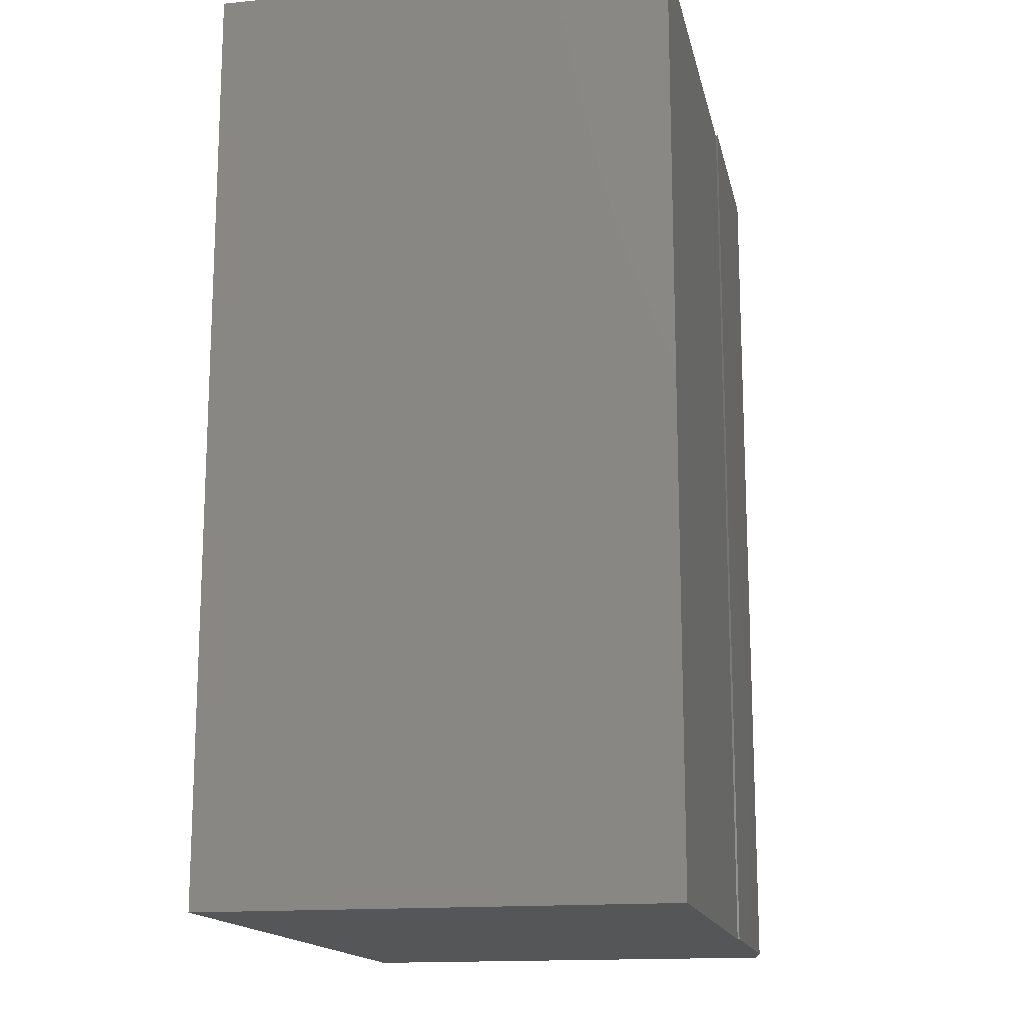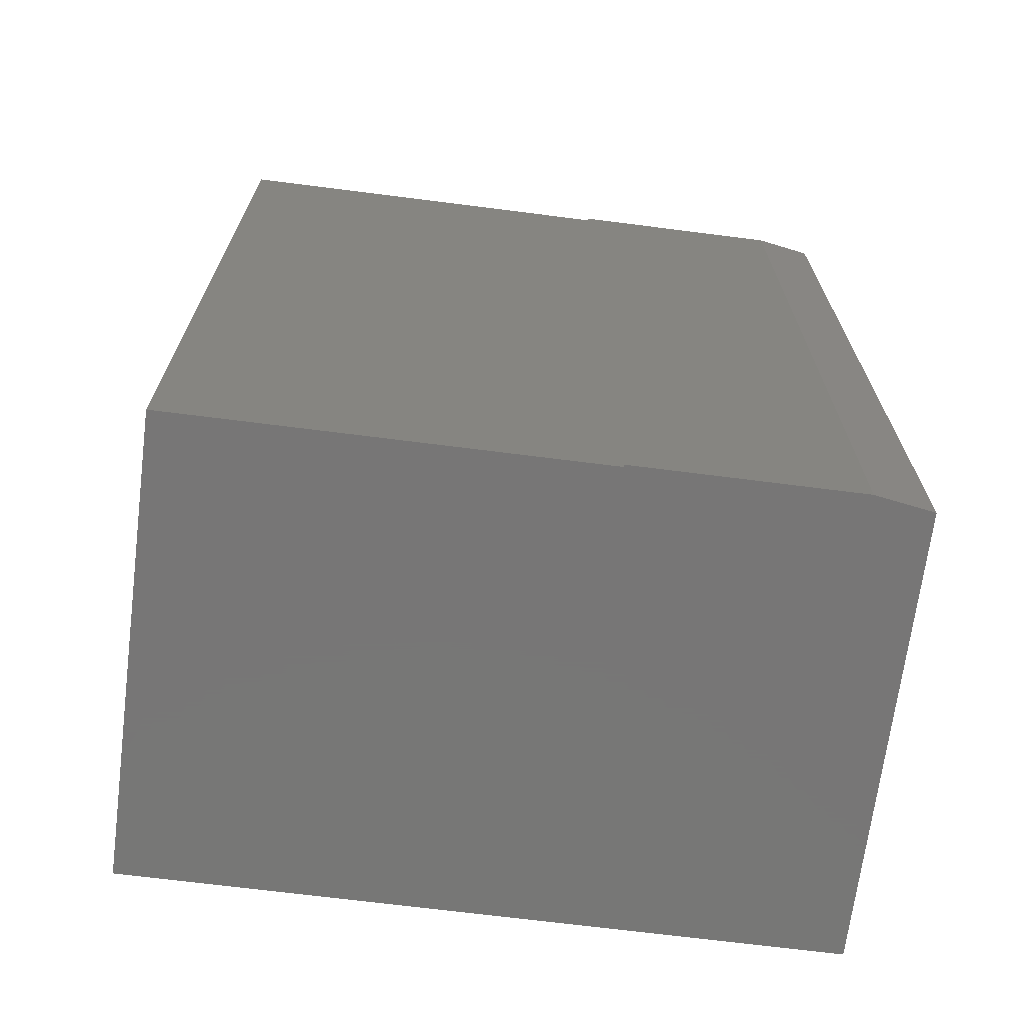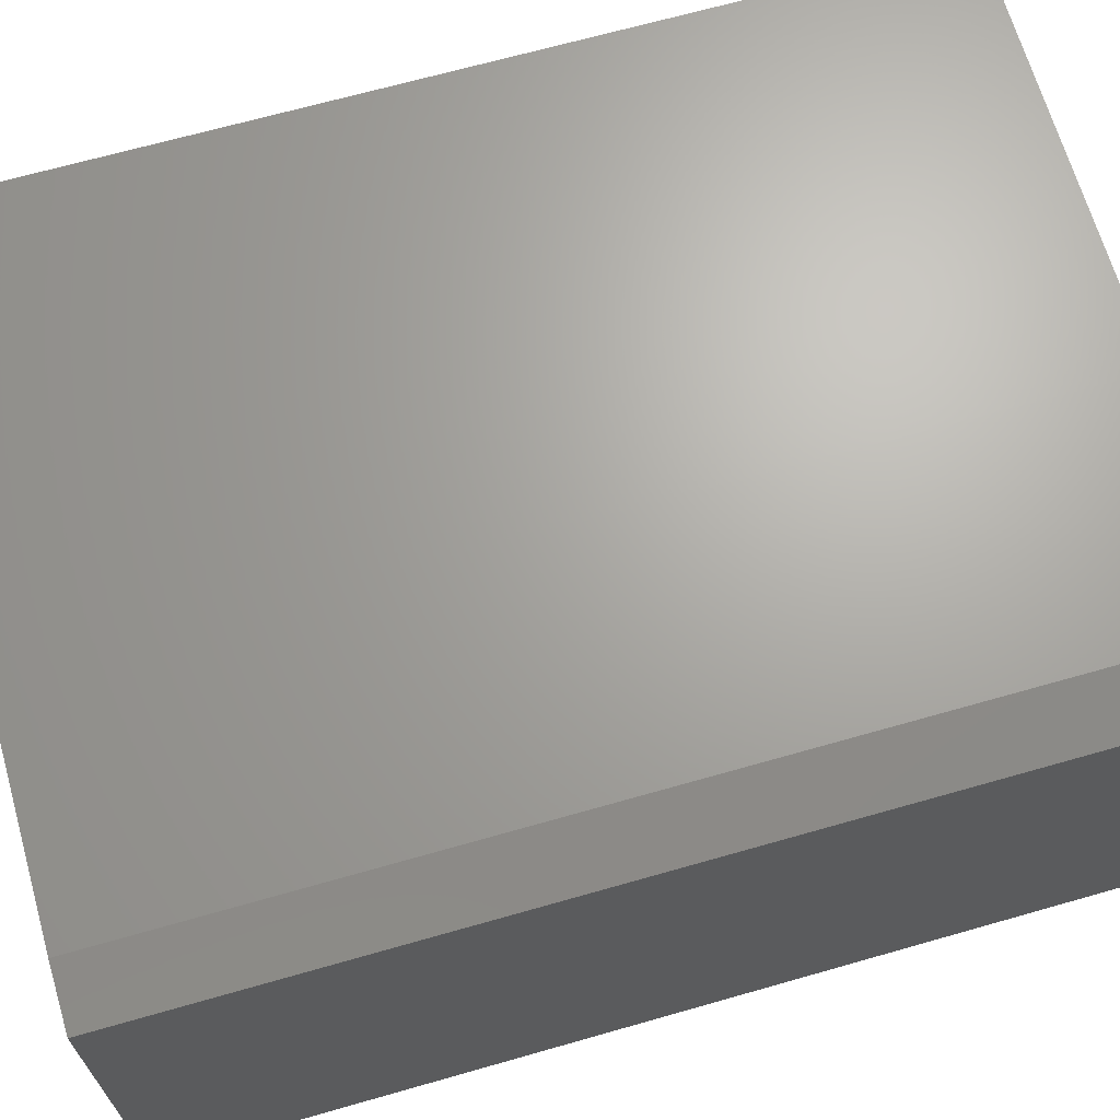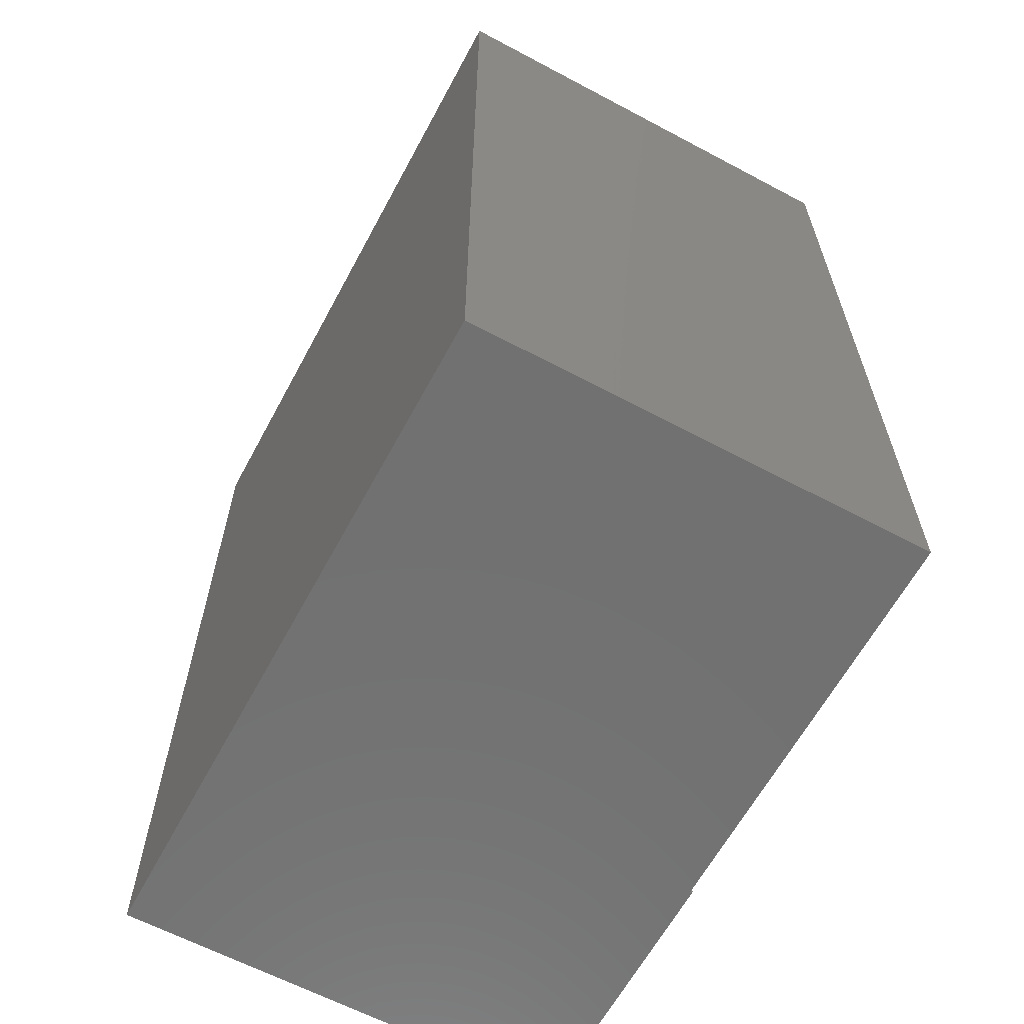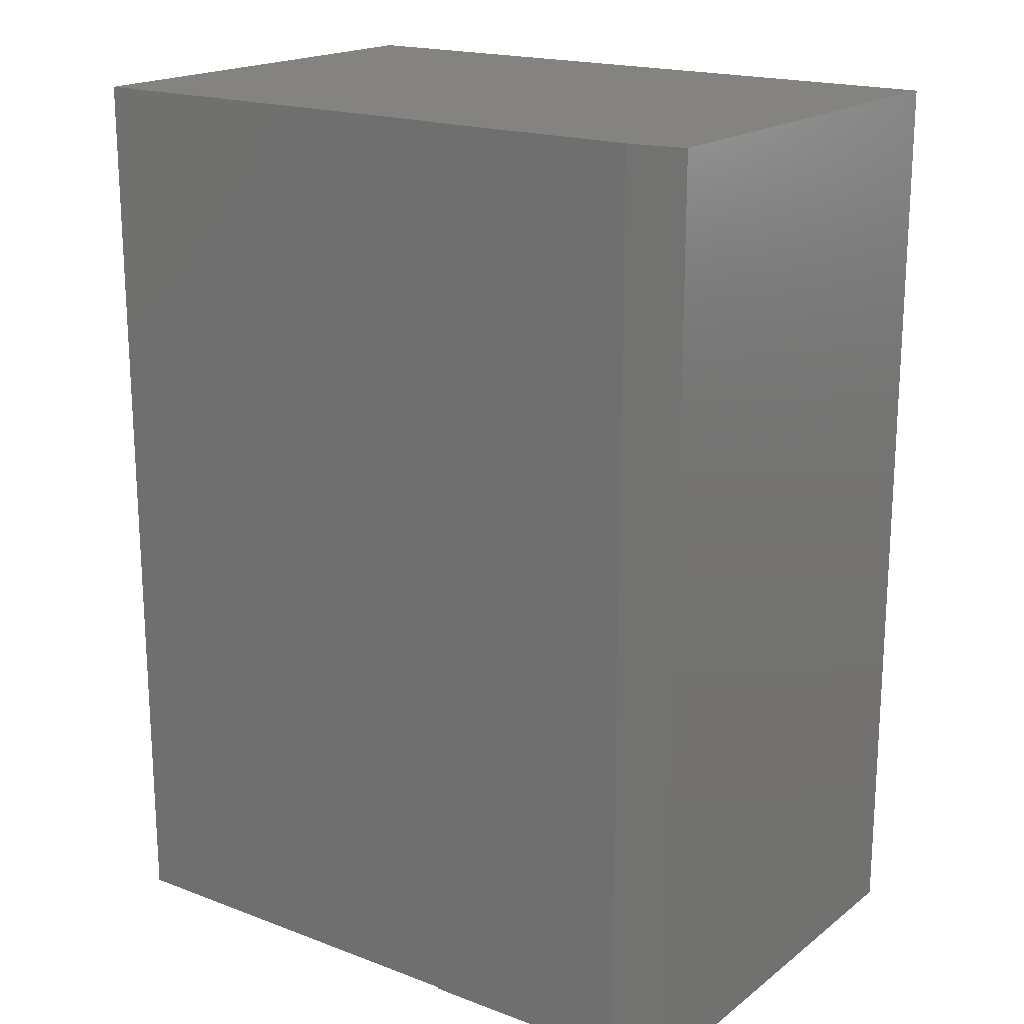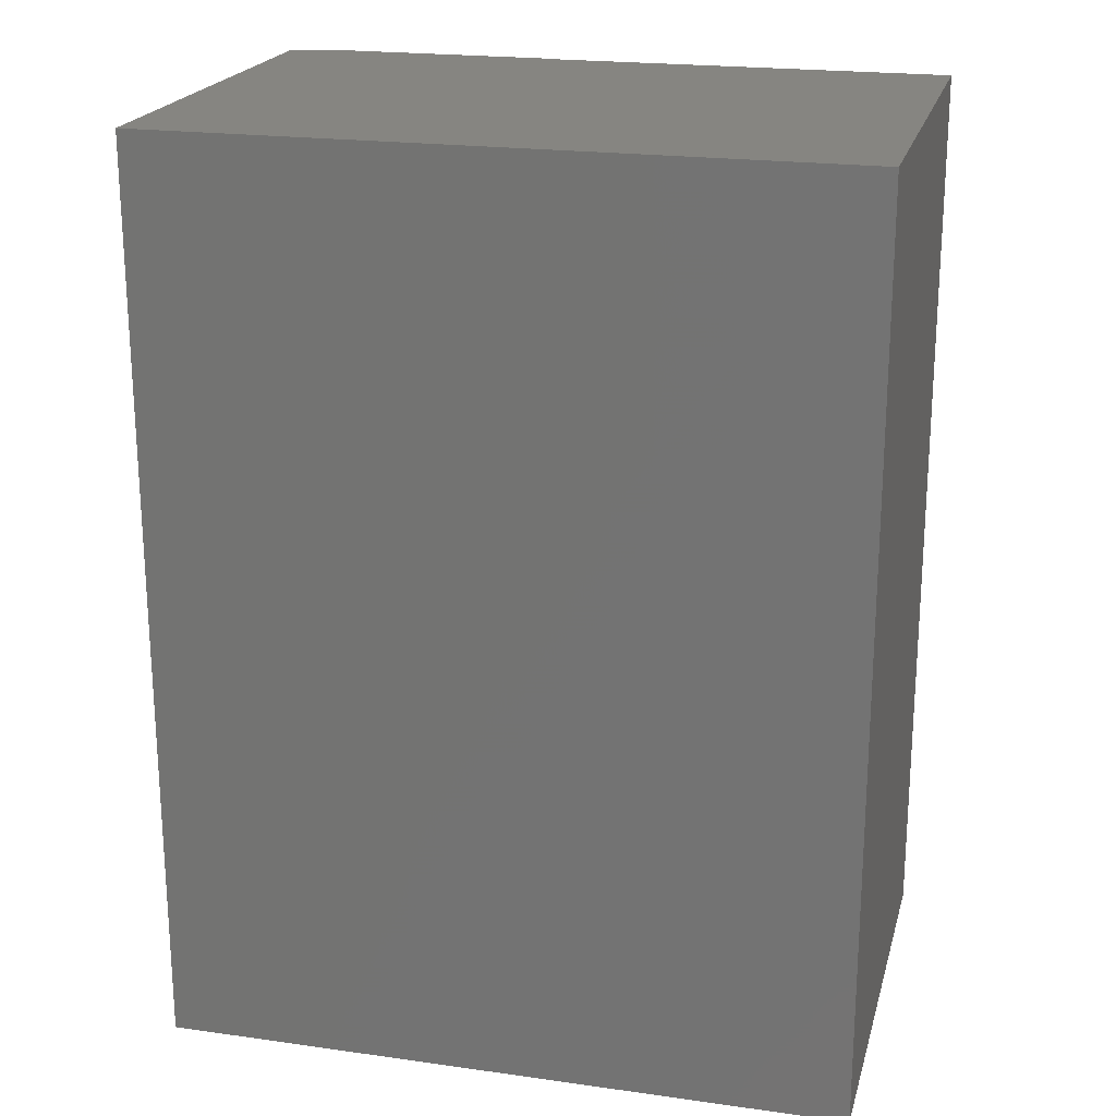
<metadata>
{"format":"stl","ext":"stl","renderer":"f3d","projection":"perspective","resolution":1024,"background":"white","views":[{"elev":-15.5,"azim":-78.3,"up":"+Y"},{"elev":-69.1,"azim":-7.3,"up":"+Y"},{"elev":67.2,"azim":74.0,"up":"+Z"},{"elev":-62.9,"azim":-118.3,"up":"+Y"},{"elev":18.6,"azim":35.6,"up":"+Y"},{"elev":21.0,"azim":-165.9,"up":"+Y"}]}
</metadata>
<code>
# stl→obj: 14 verts, 24 faces
v 0.5156 0 0.375
v 0.5156 0.75 0.375
v 0.3359 0 0.375
v 0.3359 0.75 0.375
v 0.3377 0.75 0.3732
v 0.5625 0.75 0.3672
v 2.284e-17 0.75 0.373
v 0 0.75 0
v 0.5625 0.75 -3.444e-17
v 0.3377 0 0.3732
v 2.284e-17 0 0.373
v 0.5625 0 0.3672
v 0 0 0
v 0.5625 0 -3.444e-17
f 1 2 3
f 3 2 4
f 5 4 2
f 5 2 6
f 5 6 7
f 8 7 9
f 9 7 6
f 10 11 12
f 10 12 1
f 10 1 3
f 13 14 11
f 11 14 12
f 14 9 12
f 12 9 6
f 12 6 1
f 1 6 2
f 13 8 14
f 14 8 9
f 3 4 10
f 10 4 5
f 10 5 11
f 11 5 7
f 11 7 13
f 13 7 8

</code>
